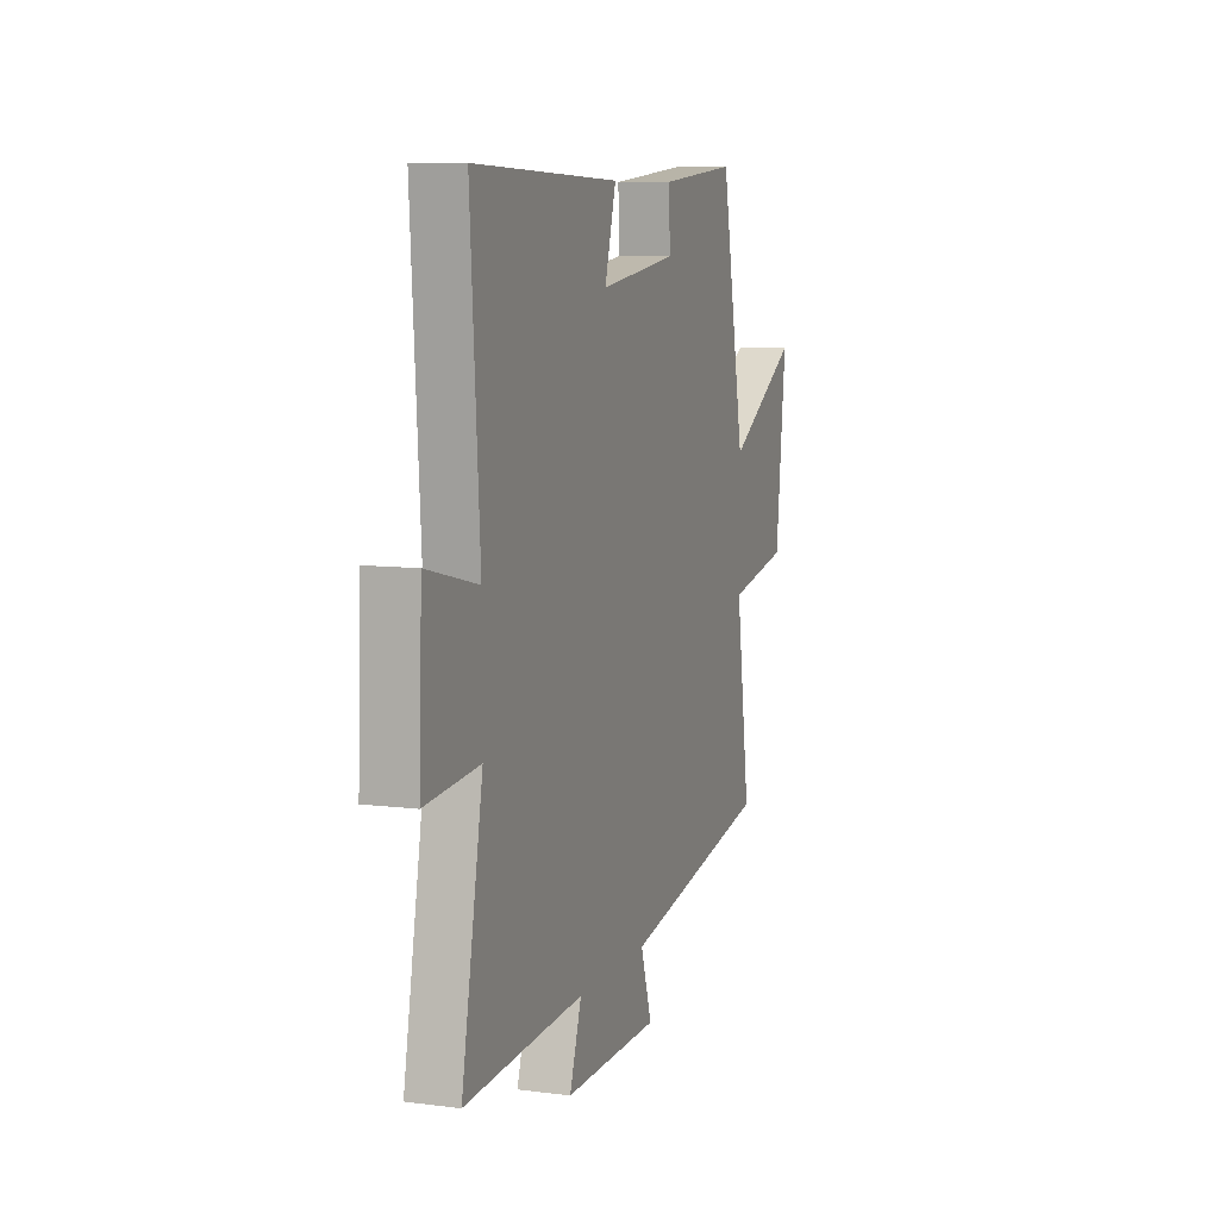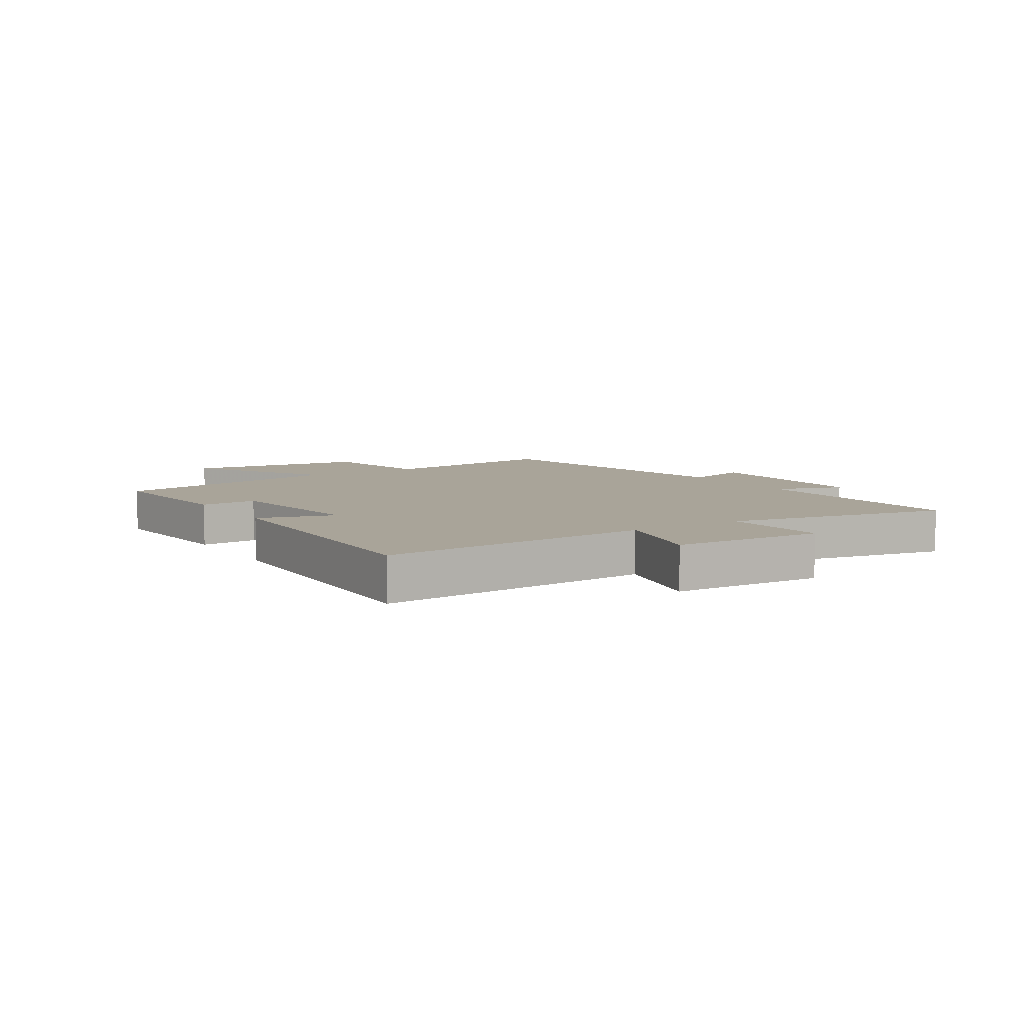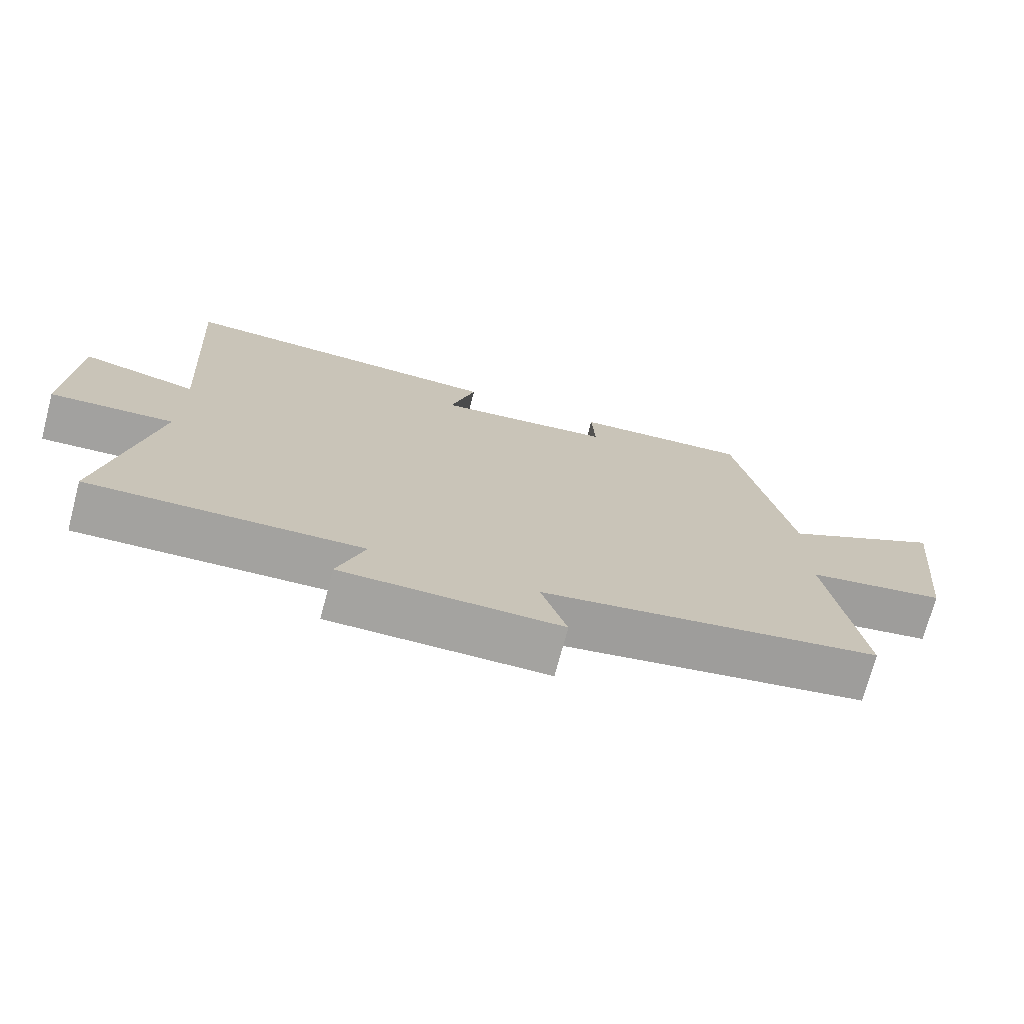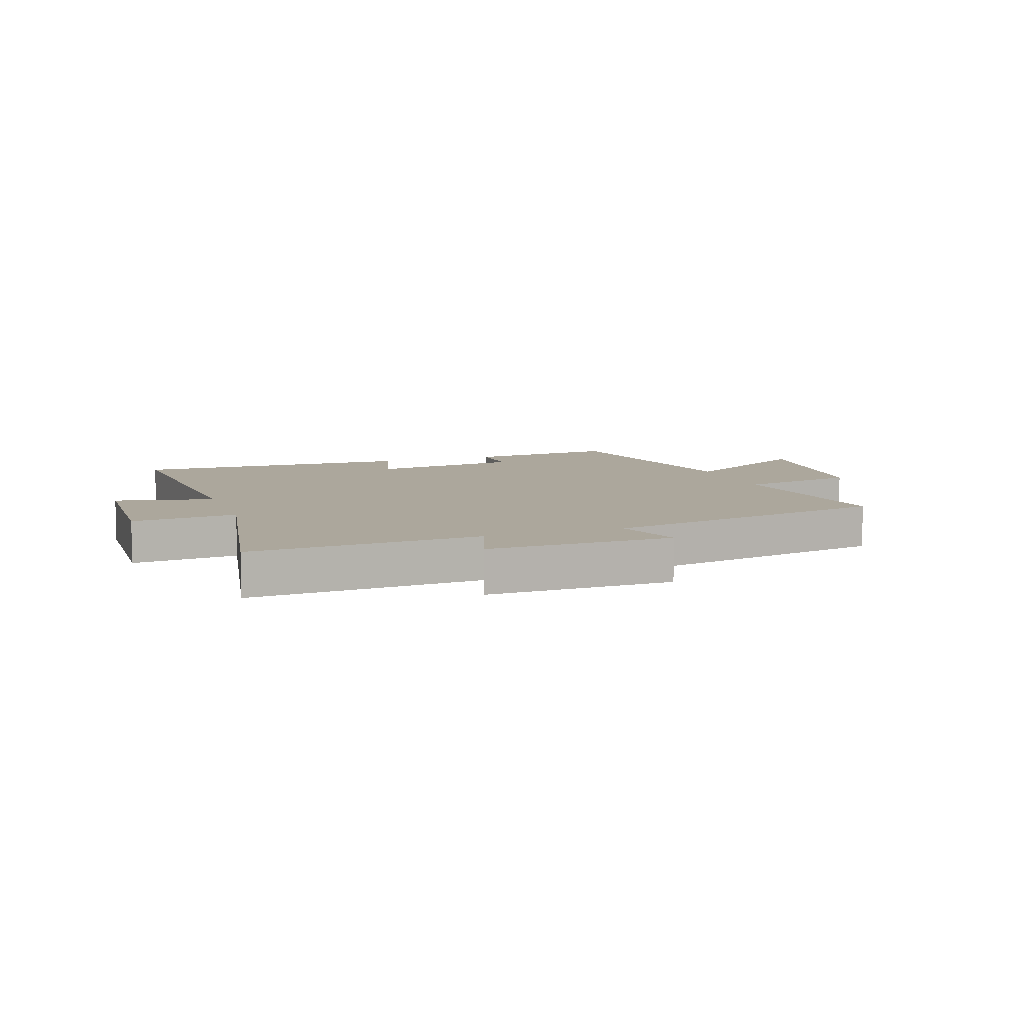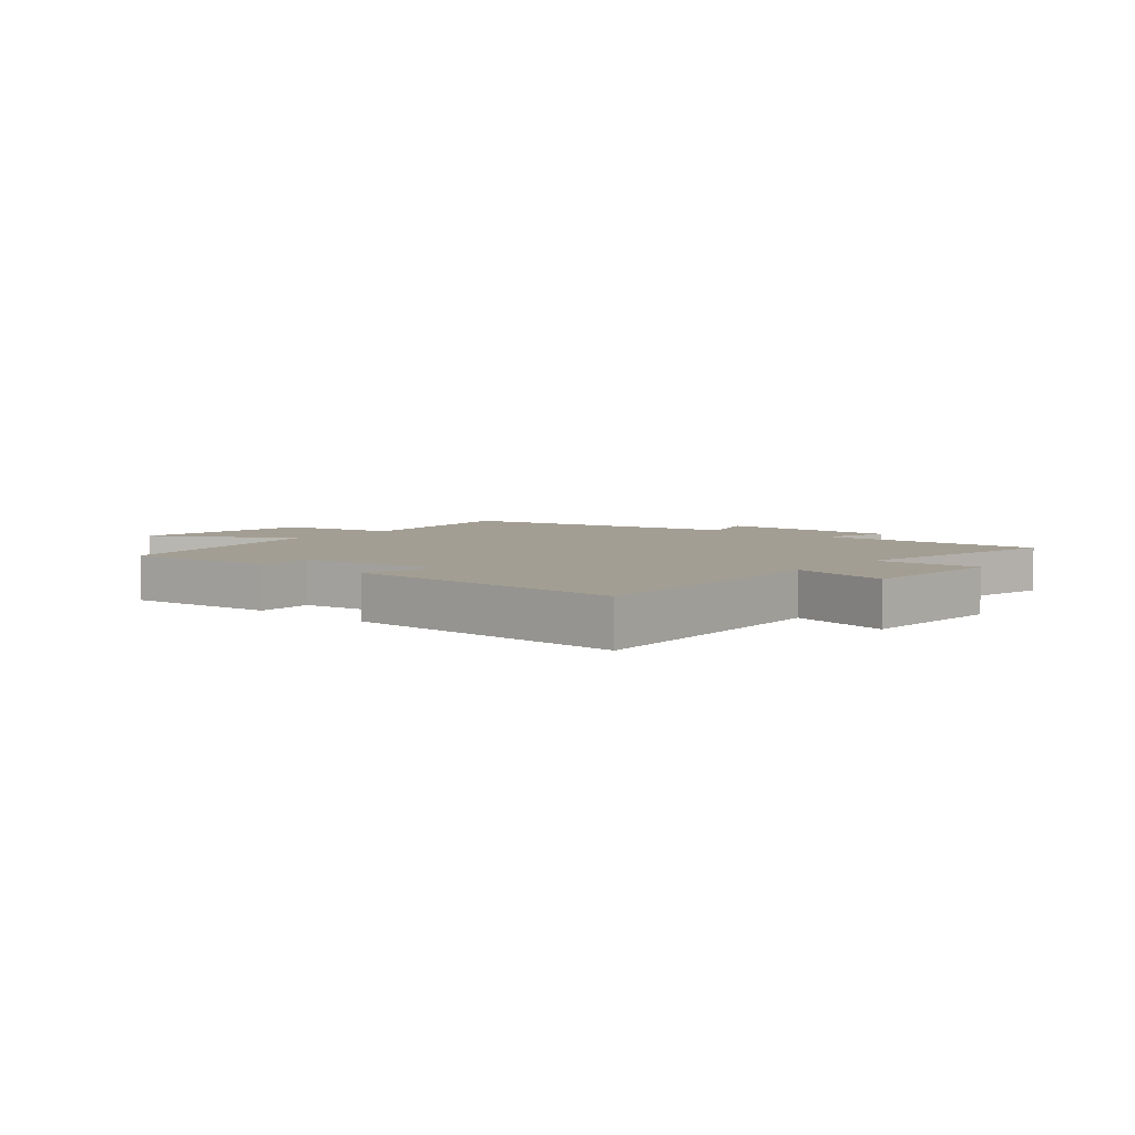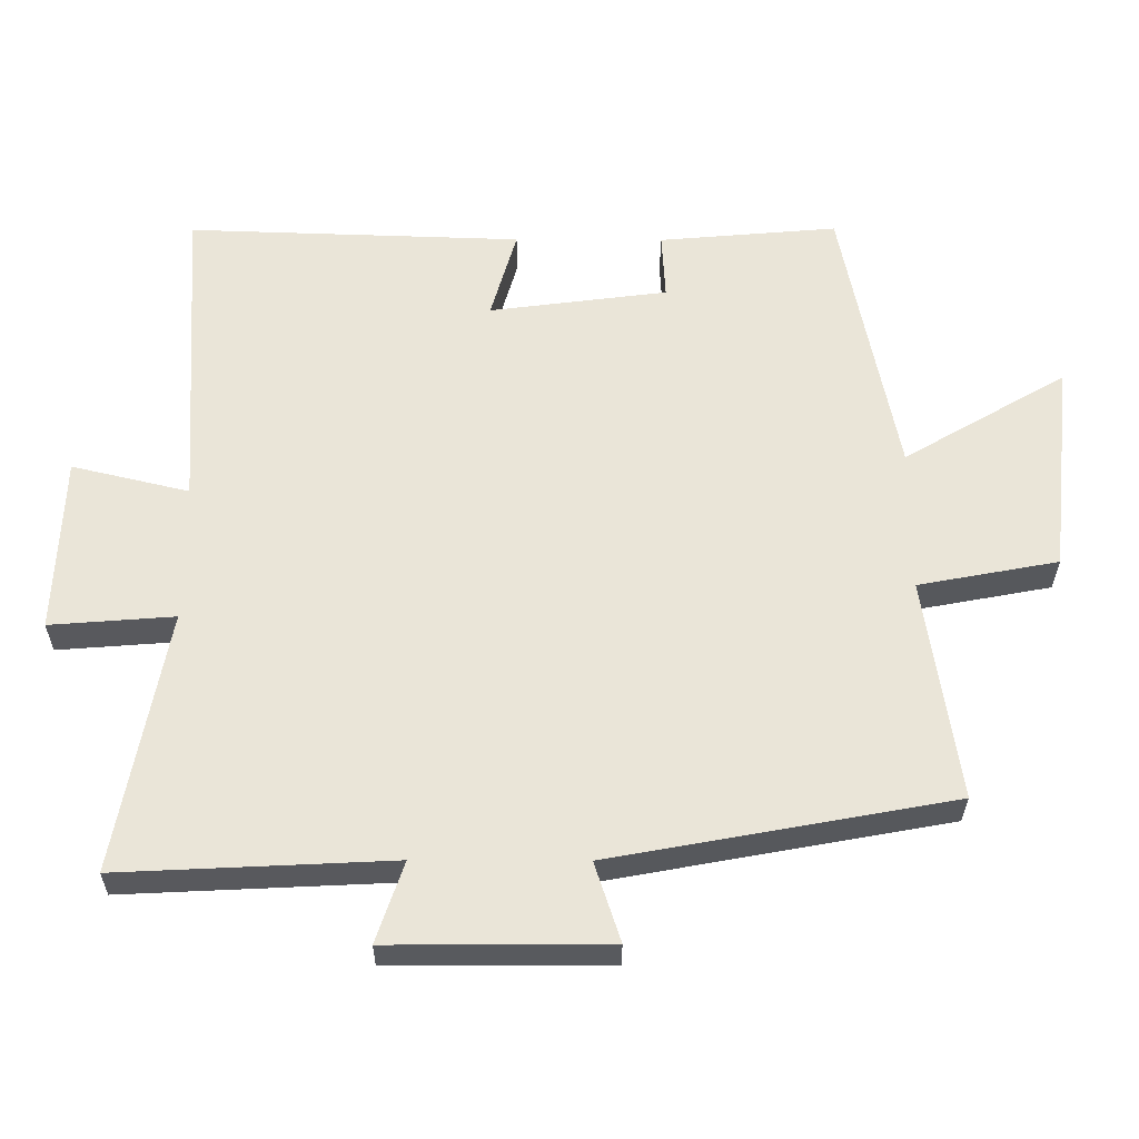
<metadata>
{"format":"obj","ext":"obj","renderer":"f3d","projection":"perspective","resolution":1024,"background":"white","views":[{"elev":8.5,"azim":109.2,"up":"+Z"},{"elev":7.2,"azim":57.9,"up":"+Y"},{"elev":-73.0,"azim":165.2,"up":"+Z"},{"elev":8.4,"azim":160.4,"up":"+Y"},{"elev":5.2,"azim":40.5,"up":"+Y"},{"elev":-30.6,"azim":179.6,"up":"+Z"}]}
</metadata>
<code>
v 0.53 0.07 0.515
v 0.5 0.07 0.057
v 0.668 0.07 0.097
v 0.678 0.07 -0.157
v 0.5 0.07 -0.143
v 0.57 0.07 -0.519
v 0.18 0.07 -0.5
v 0.219 0.07 -0.616
v -0.095 0.07 -0.614
v -0.058 0.07 -0.5
v -0.547 0.07 -0.41
v -0.5 0.07 -0.09
v -0.701 0.07 -0.052
v -0.735 0.07 0.256
v -0.5 0.07 0.118
v -0.421 0.07 0.523
v -0.164 0.07 0.5
v -0.169 0.07 0.404
v 0.087 0.07 0.37
v 0.05 0.07 0.5
v 0.53 0 0.515
v 0.5 0 0.057
v 0.668 0 0.097
v 0.678 0 -0.157
v 0.5 0 -0.143
v 0.57 0 -0.519
v 0.18 0 -0.5
v 0.219 0 -0.616
v -0.095 0 -0.614
v -0.058 0 -0.5
v -0.547 0 -0.41
v -0.5 0 -0.09
v -0.701 0 -0.052
v -0.735 0 0.256
v -0.5 0 0.118
v -0.421 0 0.523
v -0.164 0 0.5
v -0.169 0 0.404
v 0.087 0 0.37
v 0.05 0 0.5
f 19 20 1 2
f 18 19 2
f 15 16 17 18
f 15 18 2
f 12 13 14 15
f 12 15 2
f 10 11 12 2
f 7 8 9 10
f 7 10 2 3
f 5 6 7
f 5 7 3
f 3 4 5
f 22 21 40 39
f 22 39 38
f 38 37 36 35
f 22 38 35
f 35 34 33 32
f 22 35 32
f 22 32 31 30
f 30 29 28 27
f 23 22 30 27
f 27 26 25
f 23 27 25
f 25 24 23
f 1 21 22 2
f 2 22 23 3
f 3 23 24 4
f 4 24 25 5
f 5 25 26 6
f 6 26 27 7
f 7 27 28 8
f 8 28 29 9
f 9 29 30 10
f 10 30 31 11
f 11 31 32 12
f 12 32 33 13
f 13 33 34 14
f 14 34 35 15
f 15 35 36 16
f 16 36 37 17
f 17 37 38 18
f 18 38 39 19
f 19 39 40 20
f 20 40 21 1

</code>
